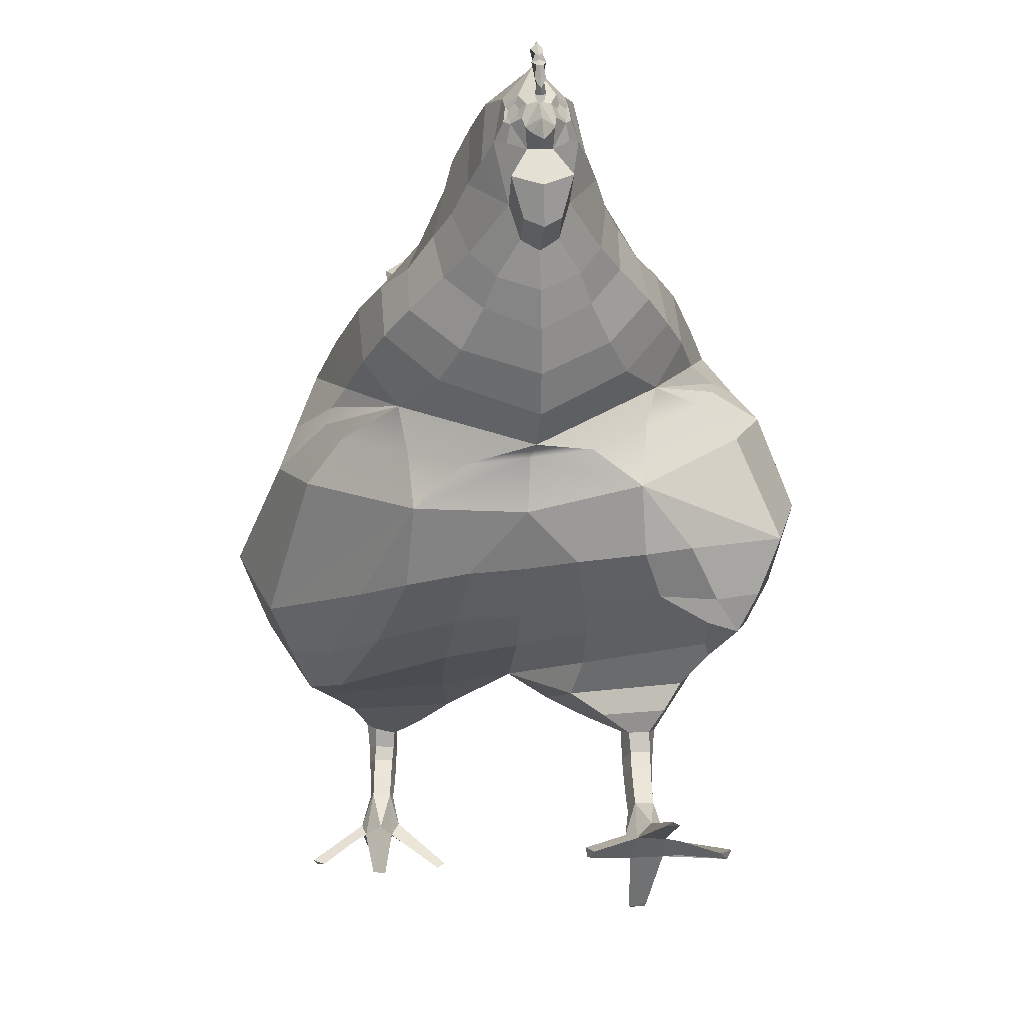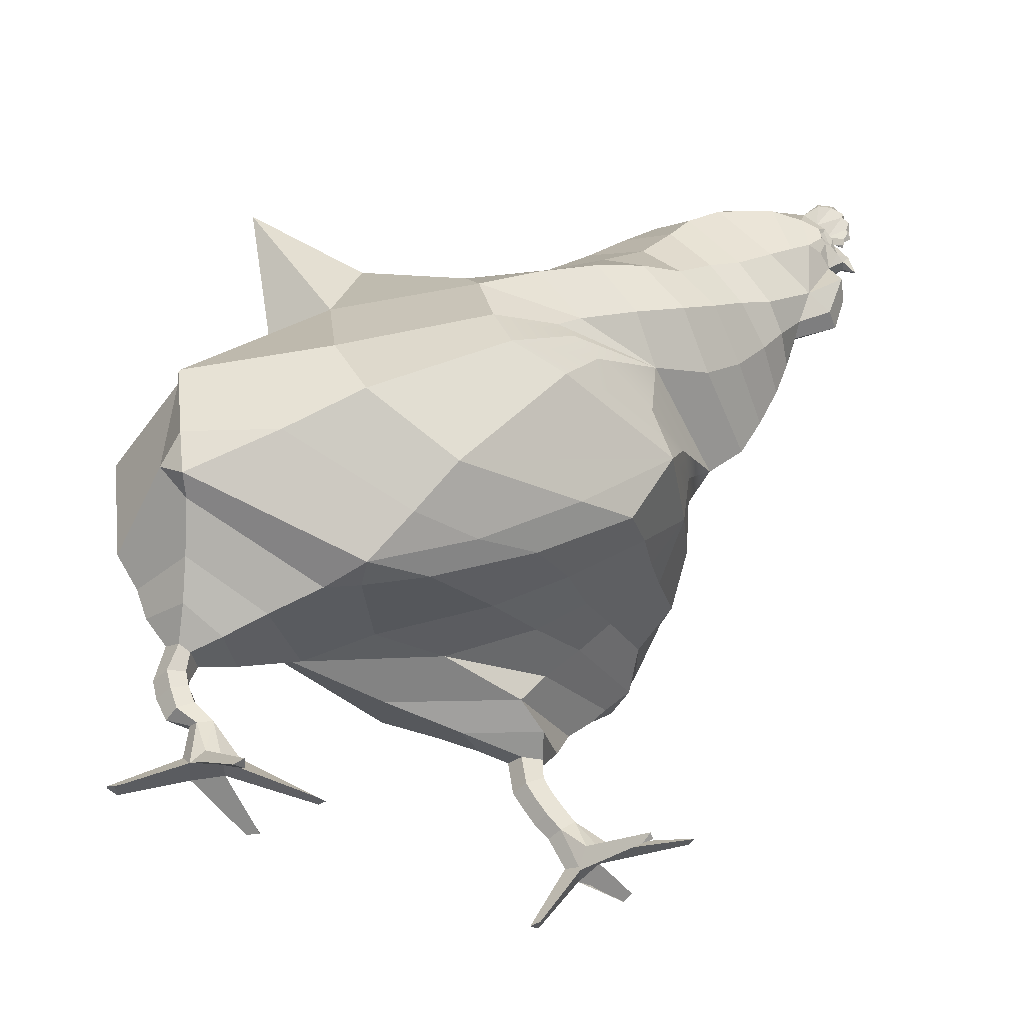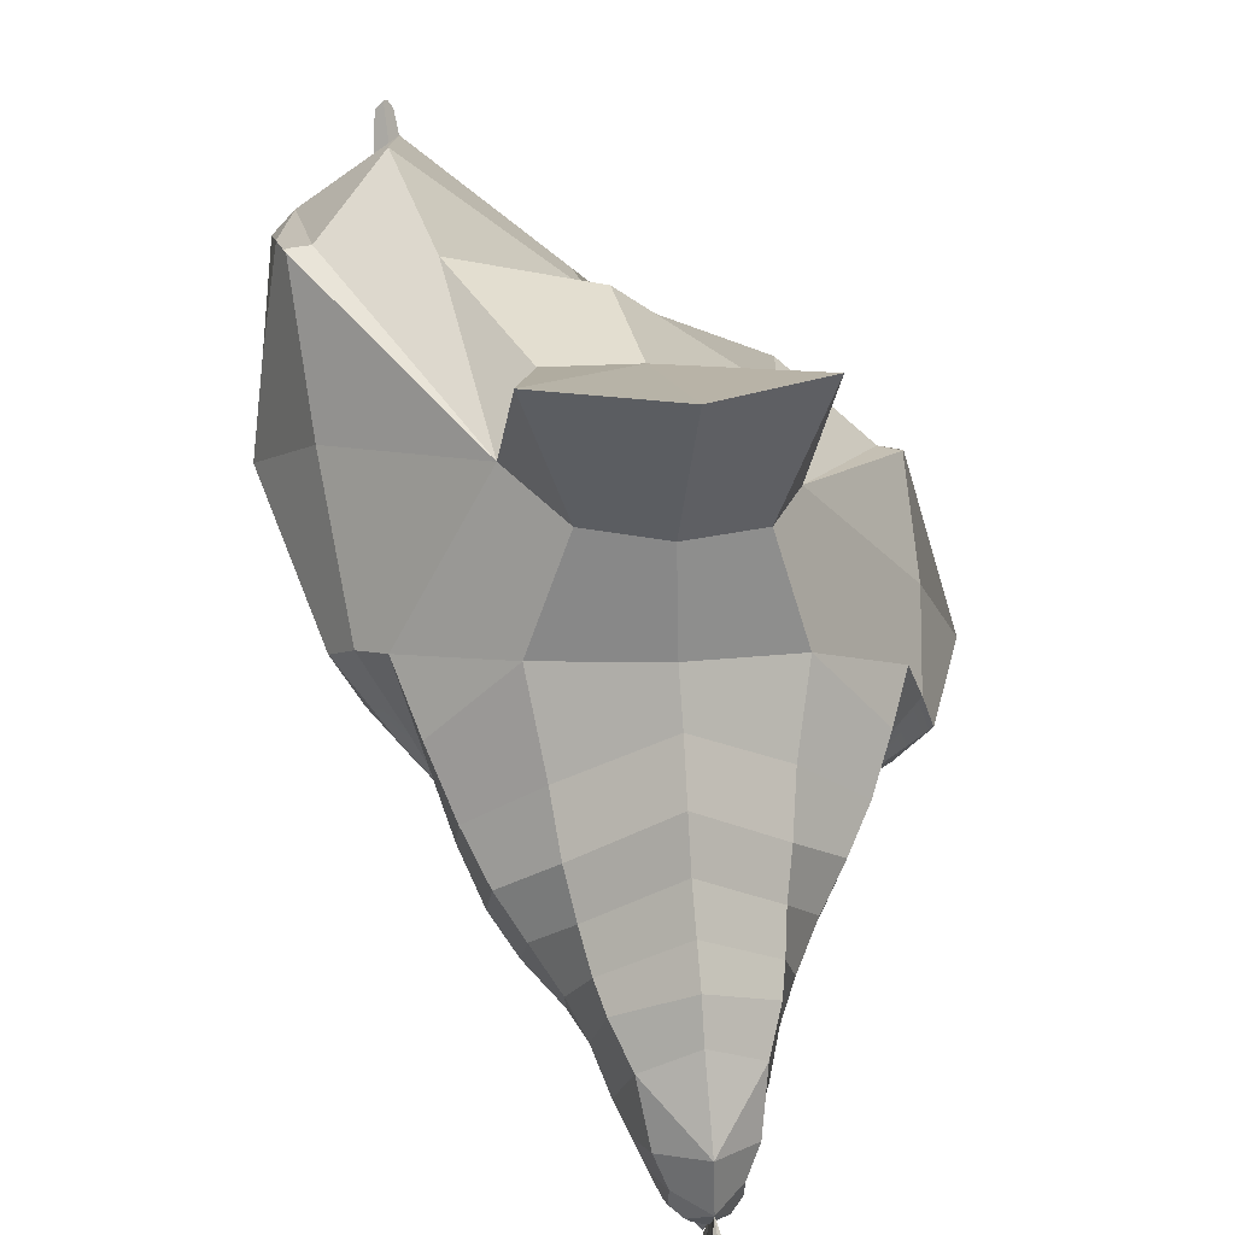
<metadata>
{"format":"obj","ext":"obj","renderer":"f3d","projection":"perspective","resolution":1024,"background":"white","views":[{"elev":-2.2,"azim":176.2,"up":"+Y"},{"elev":-32.0,"azim":90.1,"up":"+Y"},{"elev":19.2,"azim":169.2,"up":"+Z"}]}
</metadata>
<code>
g default
v 0.2258 2.587 -3.005
v 0.3072 2.667 -2.588
v 0.3442 2.226 -2.776
v 0.9398 1.607 -1.874
v 0.5197 2.517 -0.8552
v 0.5889 1.604 -0.703
v 0.6847 1.241 -0.4552
v 0.6129 0.9112 -0.48
v 0.8272 0.7553 -1.379
v 0.4397 1.432 -2.472
v 0.8008 1.97 -1.752
v 0.502 2.075 -1.177
v 0.8282 1.541 -2.07
v 0.9788 1.07 -1.694
v 1.014 0.9998 -0.7515
v 1.013 1.421 -0.7064
v 1.114 1.281 -1.374
v 0.1585 2.79 -3.067
v 0.1883 2.638 -3.085
v 0.1372 2.431 -3.076
v 0.09479 2.319 -3.034
v 0.09167 2.369 -3.16
v 0.1372 2.502 -3.213
v 0.08217 2.599 -3.175
v 0.0702 2.642 -3.236
v 0.09043 2.666 -3.213
v 0.0547 2.746 -3.249
v 0.06291 2.767 -3.251
v 0.05636 2.801 -3.268
v 0.06416 2.817 -3.264
v 0.0585 2.859 -3.278
v 0.07316 2.873 -3.248
v 0.06103 2.9 -3.259
v 0.07159 2.927 -3.209
v 0.07108 2.936 -3.157
v 0.2083 2.797 -2.943
v 0.2493 2.762 -2.717
v 0.4952 1.805 -2.416
v 0.6277 1.125 -2.124
v 0.3731 1.975 -0.9422
v 0.4665 0.5681 -0.7062
v 0.5934 0.5657 -0.7204
v 0.5574 0.5515 -0.7573
v 0.4787 0.5353 -0.7771
v 0.5318 0.588 -0.6663
v 0.4858 0.266 -0.8178
v 0.5794 0.2679 -0.8021
v 0.5696 0.279 -0.857
v 0.4994 0.2759 -0.8635
v 0.5411 0.2748 -0.774
v 0.5089 0.1131 -0.7936
v 0.6119 0.1001 -0.7947
v 0.6004 0.1121 -0.9028
v 0.4923 0.1104 -0.9005
v 0.5476 0.149 -0.7604
v 0.2851 -0.01473 -0.9588
v 0.8079 -0.000591 -0.9672
v 0.5719 -0.007688 -1.226
v 0.3007 -0.01777 -1.007
v 0.5629 0.03865 -0.5179
v 0.1533 2.749 -3.136
v 0.5901 0.02502 -0.5461
v 0.489 0.09393 -0.7835
v 0.5277 0.02162 -0.5475
v 0.1114 2.781 -3.167
v 0.08567 2.745 -3.2
v 0.539 0.1505 -0.9547
v 0.5429 -0.008956 -1.25
v 0.6171 0.1446 -0.8455
v 0.8189 0.01718 -1.004
v 0.7762 0.000602 -1.002
v 0.5224 -0.01094 -1.225
v 0.4622 0.1518 -0.8502
v 0.2717 -0.000213 -1.004
v 0.1369 2.686 -3.159
v 0.1591 2.696 -3.143
v 0.1003 2.701 -3.188
v 0.1474 2.628 -3.135
v 0.1432 2.736 -3.141
v 0.1216 2.756 -3.159
v 0.1085 2.733 -3.173
v 0.1364 2.701 -3.158
v 0.148 2.709 -3.145
v 0.1156 2.708 -3.175
v 0.3429 2.377 -1.28
v 0.9298 1.428 -0.694
v 0.7101 0.731 -1.354
v 0.9048 0.9648 -0.7553
v 0.4608 1.159 -2.313
v 0.946 1.066 -0.6614
v 0.7008 0.7703 -1.59
v 0.738 0.7059 -1.226
v 0.9896 1.421 -0.7004
v 0.9526 1.578 -1.243
v 1.006 1.433 -0.7116
v 0.8782 1.771 -1.807
v 0.3556 1.881 -2.626
v 0.3847 2.408 -2.239
v 0.3542 2.475 -2.395
v 0.2818 1.975 -2.758
v 0.3317 2.579 -2.51
v 0.671 0.07531 -0.8477
v 0.6455 0.08916 -0.9288
v 0.6533 0.6497 -1.029
v 0.5503 0.03602 -0.5143
v 0.7769 0.8085 -0.7475
v 0.263 0.6739 -1.114
v 0.5926 0.0321 -0.574
v 0.58 0.7891 -0.5552
v 0.5673 0.02614 -0.5468
v 0.2513 0.7506 -0.818
v 0.5287 0.4525 -0.632
v 0.4675 0.4526 -0.6745
v 0.5848 0.4673 -0.6858
v 0.559 0.4768 -0.7485
v 0.4827 0.4709 -0.7486
v 0.4711 0.378 -0.6834
v 0.5615 0.4175 -0.7617
v 0.4881 0.4167 -0.7507
v 0.5307 0.3806 -0.6502
v 0.5824 0.4022 -0.7028
v 0.4772 0.3126 -0.7349
v 0.5659 0.3526 -0.7871
v 0.4939 0.3513 -0.7954
v 0.5331 0.2995 -0.6899
v 0.5798 0.325 -0.7292
v 0.5548 0.6854 -0.5923
v 0.602 0.5872 -0.8725
v 0.6789 0.6786 -0.737
v 0.3787 0.5898 -0.9001
v 0.3672 0.6628 -0.7489
v 0.4646 2.254 -1.696
v 0.3771 2.386 -2.657
v 0.4649 2.287 -2.528
v 0.2092 2.106 -2.869
v 0.2611 2.293 -2.896
v 0.1697 2.205 -2.948
v 0.3168 2.446 -2.779
v 0.268 2.527 -2.914
v 0.6869 1.895 -2.13
v 0.4598 2.124 -2.657
v 0.5466 2.048 -2.529
v 0.6222 1.974 -2.343
v 0.5569 2.244 -2.379
v 0.6396 2.182 -2.199
v 0.4062 2.317 -2.04
v 0.7242 2.085 -1.976
v -0.1362 2.605 -2.991
v 0.04238 2.679 -3.178
v 0.06318 2.919 -2.917
v -0.1752 2.694 -2.569
v -0.2763 2.262 -2.751
v 0.01013 1.652 -2.648
v -0.8603 1.784 -2.165
v -0.3535 2.513 -0.8569
v -0.425 1.521 -1.168
v -0.5149 1.096 -1.171
v -0.4648 0.7956 -1.366
v -0.7654 0.9882 -2.273
v -0.3754 1.512 -2.576
v -0.6963 2.043 -1.862
v -0.3616 2.073 -1.292
v -0.7578 1.7 -2.303
v -0.919 1.332 -2.32
v -0.8914 1.019 -1.705
v -0.8596 1.37 -1.414
v 0.07777 2.811 -2.469
v -1.023 1.466 -1.999
v 0.05537 2.901 -3.094
v 0.0338 2.431 -3.125
v 0.03314 2.406 -3.114
v 0.04449 2.753 -3.209
v -0.05486 2.798 -3.058
v -0.09974 2.65 -3.073
v -0.06919 2.441 -3.068
v -0.03712 2.326 -3.029
v -0.03655 2.375 -3.155
v -0.07219 2.512 -3.205
v -0.004546 2.603 -3.171
v 0.02704 2.285 -3.021
v 0.02478 2.338 -3.188
v 0.03002 2.472 -3.23
v 0.03841 2.599 -3.182
v 0.006791 2.645 -3.234
v 0.0349 2.611 -3.291
v 0.03927 2.687 -3.266
v 0.0512 2.85 -3.144
v -0.009302 2.67 -3.209
v 0.03764 2.627 -3.238
v 0.0307 2.747 -3.248
v 0.02429 2.769 -3.249
v 0.03236 2.802 -3.268
v 0.02633 2.819 -3.263
v 0.0345 2.86 -3.277
v 0.0234 2.876 -3.246
v 0.03694 2.901 -3.258
v 0.03262 2.929 -3.208
v 0.038 2.938 -3.155
v 0.04699 2.79 -3.186
v -0.0941 2.811 -2.931
v -0.1185 2.783 -2.703
v -0.4434 1.878 -2.424
v 0.06235 2.485 -1.846
v 0.08628 2.783 -0.8484
v 0.0791 1.117 -0.9288
v 0.0724 2.832 -2.622
v 0.078 1.505 -0.8307
v 0.0423 0.814 -1.622
v 0.07071 0.8375 -0.9288
v 0.03206 1.418 -2.537
v 0.0346 0.932 -1.964
v 0.03642 1.216 -2.404
v -0.5668 1.291 -2.473
v 0.07687 2.028 -0.9324
v -0.2211 1.954 -1.041
v -0.3709 0.6012 -1.909
v -0.4989 0.6072 -1.912
v -0.4712 0.6029 -1.981
v -0.3925 0.5997 -1.99
v -0.4307 0.6033 -1.857
v -0.3804 0.3044 -2.056
v -0.4759 0.3125 -2.05
v -0.4715 0.3416 -2.1
v -0.4018 0.3446 -2.11
v -0.4311 0.2875 -2.01
v -0.4009 0.161 -2.123
v -0.5035 0.1451 -2.121
v -0.5038 0.2187 -2.202
v -0.3962 0.2224 -2.211
v -0.4355 0.1683 -2.071
v -0.1976 0.1677 -2.351
v -0.718 0.1533 -2.301
v -0.5104 0.2997 -2.542
v -0.2184 0.1928 -2.391
v -0.4248 -0.06392 -1.94
v -0.05862 2.758 -3.128
v -0.455 -0.06005 -1.968
v -0.3801 0.1408 -2.128
v -0.3931 -0.0583 -1.977
v -0.01623 2.787 -3.162
v 0.003635 2.748 -3.196
v -0.448 0.2807 -2.23
v -0.4842 0.3136 -2.566
v -0.5138 0.2091 -2.135
v -0.7329 0.1888 -2.319
v -0.6904 0.1767 -2.331
v -0.461 0.299 -2.548
v -0.3604 0.228 -2.149
v -0.1892 0.2069 -2.38
v -0.04969 2.694 -3.152
v -0.06962 2.706 -3.133
v -0.01399 2.706 -3.184
v 0.04234 2.737 -3.248
v 0.04333 2.764 -3.252
v 0.04299 2.781 -3.28
v 0.04458 2.816 -3.278
v 0.04627 2.859 -3.282
v 0.04796 2.879 -3.261
v 0.04875 2.896 -3.259
v 0.05247 2.948 -3.222
v 0.05532 2.955 -3.157
v -0.06376 2.637 -3.126
v -0.05007 2.744 -3.133
v -0.02839 2.758 -3.15
v -0.01821 2.738 -3.168
v -0.04776 2.708 -3.151
v -0.05758 2.717 -3.136
v -0.02764 2.714 -3.169
v -0.2021 2.378 -1.31
v 0.06984 2.415 -1.325
v -0.7755 1.368 -1.396
v -0.6458 0.9422 -2.245
v -0.785 0.9867 -1.736
v -0.3956 1.267 -2.507
v -0.8108 1.038 -1.592
v -0.6434 1.021 -2.342
v -0.6695 0.8996 -2.19
v -0.836 1.368 -1.411
v -0.8347 1.678 -1.744
v -0.8531 1.383 -1.413
v -0.7861 1.898 -2.019
v 0.005198 1.749 -2.778
v -0.3161 1.919 -2.601
v 0.07391 2.601 -2.026
v -0.261 2.439 -2.216
v -0.2304 2.507 -2.372
v -0.2424 2.006 -2.737
v 0.07718 2.672 -2.192
v 0.008925 1.882 -2.858
v -0.2027 2.61 -2.489
v 0.07836 2.748 -2.337
v -0.5682 0.1522 -2.173
v -0.5517 0.2129 -2.232
v -0.5762 0.7913 -2.095
v -0.4118 -0.06742 -1.94
v -0.6671 0.8398 -1.809
v -0.1787 0.7467 -1.907
v -0.4605 -0.03809 -1.986
v -0.4504 0.7187 -1.591
v -0.4324 -0.0574 -1.97
v -0.1271 0.71 -1.395
v -0.4272 0.474 -1.876
v -0.3731 0.4934 -1.926
v -0.4909 0.4968 -1.918
v -0.4743 0.5235 -1.98
v -0.3988 0.527 -1.993
v -0.3751 0.4338 -1.959
v -0.4731 0.4702 -2.01
v -0.3985 0.4741 -2.019
v -0.4276 0.4142 -1.913
v -0.4863 0.4396 -1.953
v -0.3778 0.3665 -2.004
v -0.4716 0.4059 -2.052
v -0.3997 0.4094 -2.063
v -0.4303 0.3452 -1.958
v -0.4812 0.3729 -1.998
v -0.4401 0.6577 -1.746
v -0.5203 0.6871 -2.047
v -0.577 0.7161 -1.866
v -0.2936 0.6681 -1.993
v -0.2571 0.6467 -1.682
v 0.06101 2.406 -1.671
v -0.3465 2.273 -1.718
v -0.2808 2.425 -2.633
v -0.3703 2.335 -2.496
v 0.01487 2.027 -2.931
v -0.1636 2.128 -2.855
v -0.1956 2.319 -2.879
v 0.02067 2.156 -2.98
v -0.1189 2.221 -2.937
v -0.2245 2.477 -2.758
v -0.1777 2.551 -2.896
v -0.6066 1.981 -2.192
v -0.3932 2.174 -2.624
v -0.4798 2.103 -2.491
v -0.5502 2.051 -2.34
v -0.458 2.296 -2.341
v -0.5397 2.246 -2.188
v -0.2938 2.337 -2.025
v -0.623 2.15 -2.012
v 0.5628 0.9504 -1.965
v 0.0326 1.044 -2.154
v 1.014 1.169 -0.7319
v 0.7479 0.894 -1.758
v 0.9053 0.9103 -1.539
v 1.066 1.143 -1.087
v -0.6755 1.106 -2.369
v -0.8394 1.128 -2.297
v -0.9531 1.179 -1.853
v -0.8777 1.125 -1.579
v -0.4647 1.118 -2.374
v 0.2959 0.766 -1.378
v 0.2346 1.199 -2.369
v 0.2991 0.8823 -1.805
v 0.2685 1.022 -2.082
v -0.2169 0.9802 -2.132
v -0.1967 1.086 -2.253
v -0.1558 1.241 -2.444
v -0.2165 0.867 -2.001
v 0.02565 1.611 -2.563
v 0.4592 1.634 -2.4
v 0.7376 1.83 -2.045
v -0.4043 1.741 -2.456
v -0.6202 1.824 -2.312
v -0.6781 1.881 -2.229
v 0.7581 1.762 -2.1
v -0.6999 1.925 -2.1
v -0.1985 1.641 -2.577
v 0.2546 1.589 -2.527
v 0.703 1.697 -2.19
g frame9:Chicken
f 326 135 100 289
f 22 23 20
f 23 22 181 182
f 181 22 21 180
f 21 22 20
f 23 24 20
f 20 24 78 19
f 185 186 25
f 185 25 189
f 186 26 25
f 25 26 24
f 183 189 25 24
f 24 23 182 183
f 29 30 199 28
f 31 32 199 30
f 33 34 187 32
f 199 32 187
f 172 66 77 26
f 139 37 2 138
f 3 136 138 133
f 150 36 18 169
f 206 167 2 37
f 138 2 101 133
f 27 28 199 172
f 26 149 172
f 172 26 186
f 169 187 35
f 38 370 361
f 4 13 370 366
f 11 96 362 140
f 13 4 17 14
f 96 11 12 94
f 11 132 85 12
f 6 12 40
f 12 86 93 95
f 94 12 95
f 13 14 10
f 7 8 90 86
f 127 129 106 109
f 129 128 104 106
f 10 14 39
f 37 150 206
f 150 37 36
f 85 132 322 270
f 40 5 214
f 205 7 6 207
f 87 92 104 107 352
f 10 210 360 369
f 205 209 8 7
f 208 211 354 352
f 10 89 353 210
f 91 354 355 341
f 39 14 345 344
f 204 214 5
f 40 214 207 6
f 95 93 16
f 209 111 109 8
f 209 208 107 111
f 21 137 329 180
f 137 136 3 135
f 329 137 135 326
f 282 97 38 153
f 125 122 46 50
f 126 47 48 123
f 122 124 49 46
f 46 49 73
f 125 50 47 126
f 50 55 52 47
f 50 46 51 55
f 52 69 47
f 51 46 73
f 53 67 48
f 69 70 71 103 53
f 51 73 74 56 63
f 67 68 72 54
f 52 108 110 64 63
f 55 51 63 64 105 60
f 53 58 68 67
f 53 103 102 52
f 73 54 59 74
f 49 67 54
f 48 67 49
f 49 54 73
f 74 59 56
f 68 58 72
f 48 69 53
f 47 69 48
f 71 70 57
f 123 48 49 124
f 60 105 110 62
f 54 63 56 59
f 53 54 72 58
f 55 60 62 108 52
f 52 102 57 70 69
f 63 54 53 52
f 65 169 18 61
f 24 75 78
f 66 172 199 187 169 65
f 75 24 26 77
f 19 76 61 18
f 27 172 253
f 28 27 253 254
f 29 28 254 255
f 30 29 255 256
f 31 30 256 257
f 32 31 257 258
f 33 32 258 259
f 34 33 259 260
f 35 34 260 261
f 169 35 261
f 75 76 19 78
f 66 65 80 81
f 77 66 81 84
f 75 77 84 82
f 76 75 82 83
f 61 76 83 79
f 65 61 79 80
f 79 83 82 84 81 80
f 35 187 34
f 153 38 361 369
f 12 5 40
f 12 85 5
f 5 85 270 204
f 87 91 9
f 9 92 87
f 86 90 343 16 93
f 39 89 10
f 88 15 90
f 9 91 341 344
f 6 7 86 12
f 88 92 9 15
f 14 17 346 345
f 4 96 94 17
f 96 4 366 362
f 16 343 346 17 94 95
f 284 98 99 288
f 288 99 101 291
f 289 100 97 282
f 21 20 136 137
f 101 99 134 133
f 291 101 2 167
f 43 115 116 44
f 106 104 92 88
f 127 131 41 45
f 130 128 43 44
f 131 130 44 41
f 109 106 88 90 8
f 102 103 71 57
f 110 108 62
f 110 105 64
f 45 112 114 42
f 41 44 116 113
f 42 114 115 43
f 45 41 113 112
f 115 118 119 116
f 112 120 121 114
f 113 116 119 117
f 114 121 118 115
f 112 113 117 120
f 118 123 124 119
f 120 125 126 121
f 117 119 124 122
f 121 126 123 118
f 120 117 122 125
f 111 107 130 131
f 107 104 128 130
f 109 111 131 127
f 42 43 128 129
f 45 42 129 127
f 19 18 36 1
f 138 136 20 139
f 20 1 139
f 1 20 19
f 1 36 37 139
f 133 134 141 3
f 3 141 100 135
f 97 100 141 142
f 140 38 143
f 38 97 142 143
f 98 146 145 144
f 203 146 98 284
f 142 144 145 143
f 144 134 99 98
f 141 134 144 142
f 143 145 147 140
f 145 146 132 147
f 140 147 11
f 147 132 11
f 322 132 146 203
f 326 289 287 327
f 177 175 178
f 178 182 181 177
f 181 180 176 177
f 176 175 177
f 178 175 179
f 175 174 262 179
f 185 184 186
f 185 189 184
f 186 184 188
f 184 179 188
f 183 179 184 189
f 179 183 182 178
f 192 191 199 193
f 194 193 199 195
f 196 195 187 197
f 199 187 195
f 172 188 252 241
f 332 331 151 201
f 152 324 331 328
f 150 169 173 200
f 206 201 151 167
f 331 324 290 151
f 190 172 199 191
f 188 172 149
f 172 186 188
f 169 198 187
f 202 363 364
f 154 365 364 163
f 161 333 367 281
f 163 164 168 154
f 281 279 162 161
f 161 162 269 323
f 156 215 162
f 162 280 278 271
f 279 280 162
f 163 160 164
f 157 271 275 158
f 317 299 296 319
f 319 296 294 318
f 160 213 164
f 201 206 150
f 150 200 201
f 269 270 322 323
f 215 214 155
f 205 207 156 157
f 272 359 297 294 277
f 160 368 360 210
f 205 157 158 209
f 208 359 356 211
f 160 210 358 274
f 276 351 357 356
f 213 347 348 164
f 204 155 214
f 215 156 207 214
f 280 166 278
f 209 158 299 301
f 209 301 297 208
f 176 180 329 330
f 330 327 152 328
f 329 326 327 330
f 282 153 202 283
f 315 225 221 312
f 316 313 223 222
f 312 221 224 314
f 221 248 224
f 315 316 222 225
f 225 222 227 230
f 225 230 226 221
f 227 222 244
f 226 248 221
f 228 223 242
f 244 228 293 246 245
f 226 238 231 249 248
f 242 229 247 243
f 227 238 239 300 298
f 230 235 295 239 238 226
f 228 242 243 233
f 228 227 292 293
f 248 249 234 229
f 224 229 242
f 223 224 242
f 224 248 229
f 249 231 234
f 243 247 233
f 223 228 244
f 222 223 244
f 246 232 245
f 313 314 224 223
f 235 237 300 295
f 229 234 231 238
f 228 233 247 229
f 230 227 298 237 235
f 227 244 245 232 292
f 238 227 228 229
f 240 236 173 169
f 179 262 250
f 241 240 169 187 199 172
f 250 252 188 179
f 174 173 236 251
f 190 253 172
f 191 254 253 190
f 192 255 254 191
f 193 256 255 192
f 194 257 256 193
f 195 258 257 194
f 196 259 258 195
f 197 260 259 196
f 198 261 260 197
f 169 261 198
f 250 262 174 251
f 241 265 264 240
f 252 268 265 241
f 250 266 268 252
f 251 267 266 250
f 236 263 267 251
f 240 264 263 236
f 263 264 265 268 266 267
f 198 197 187
f 153 368 363 202
f 162 215 155
f 162 155 269
f 155 204 270 269
f 272 159 276
f 159 272 277
f 271 278 166 350 275
f 213 160 274
f 273 275 165
f 159 347 351 276
f 156 162 271 157
f 273 165 159 277
f 164 348 349 168
f 154 168 279 281
f 281 367 365 154
f 166 280 279 168 349 350
f 284 288 286 285
f 288 291 290 286
f 289 282 283 287
f 176 330 328 175
f 290 324 325 286
f 291 167 151 290
f 218 219 306 305
f 296 273 277 294
f 317 220 216 321
f 320 219 218 318
f 321 216 219 320
f 299 158 275 273 296
f 292 232 246 293
f 300 237 298
f 300 239 295
f 220 217 304 302
f 216 303 306 219
f 217 218 305 304
f 220 302 303 216
f 305 306 309 308
f 302 304 311 310
f 303 307 309 306
f 304 305 308 311
f 302 310 307 303
f 308 309 314 313
f 310 311 316 315
f 307 312 314 309
f 311 308 313 316
f 310 315 312 307
f 301 321 320 297
f 297 320 318 294
f 299 317 321 301
f 217 319 318 218
f 220 317 319 217
f 174 148 200 173
f 331 332 175 328
f 175 332 148
f 148 174 175
f 148 332 201 200
f 324 152 334 325
f 152 327 287 334
f 283 335 334 287
f 333 336 202
f 202 336 335 283
f 285 337 338 339
f 203 284 285 339
f 335 336 338 337
f 337 285 286 325
f 334 335 337 325
f 336 333 340 338
f 338 340 323 339
f 333 161 340
f 340 161 323
f 322 203 339 323
f 343 90 15
f 341 355 353 89
f 344 345 9
f 346 343 15
f 345 346 15 9
f 344 341 89 39
f 348 347 159
f 350 349 165
f 349 348 159 165
f 351 347 213 274
f 275 350 165
f 342 357 358 212
f 352 354 91 87
f 353 355 342 212
f 352 107 208
f 210 353 212
f 355 354 211 342
f 297 359 208
f 358 210 212
f 358 357 351 274
f 356 357 342 211
f 356 359 272 276
f 361 370 13 10
f 140 362 38
f 364 363 160 163
f 367 333 202
f 369 361 10
f 369 360 153
f 363 368 160
f 360 368 153
f 362 366 38
f 365 367 202
f 366 370 38
f 364 365 202

</code>
